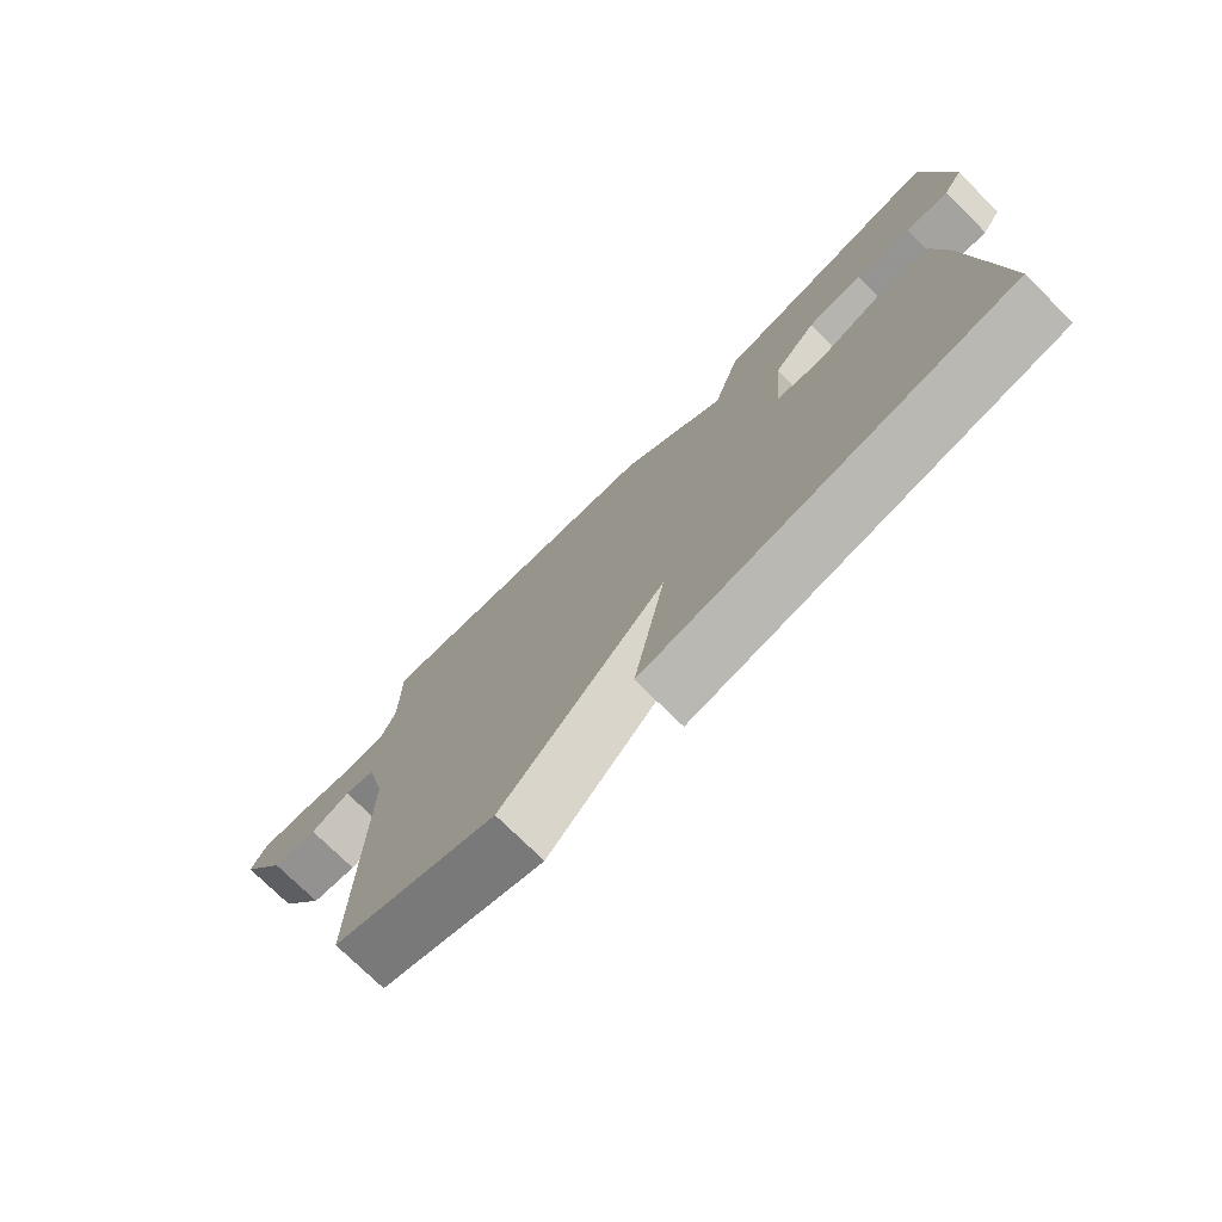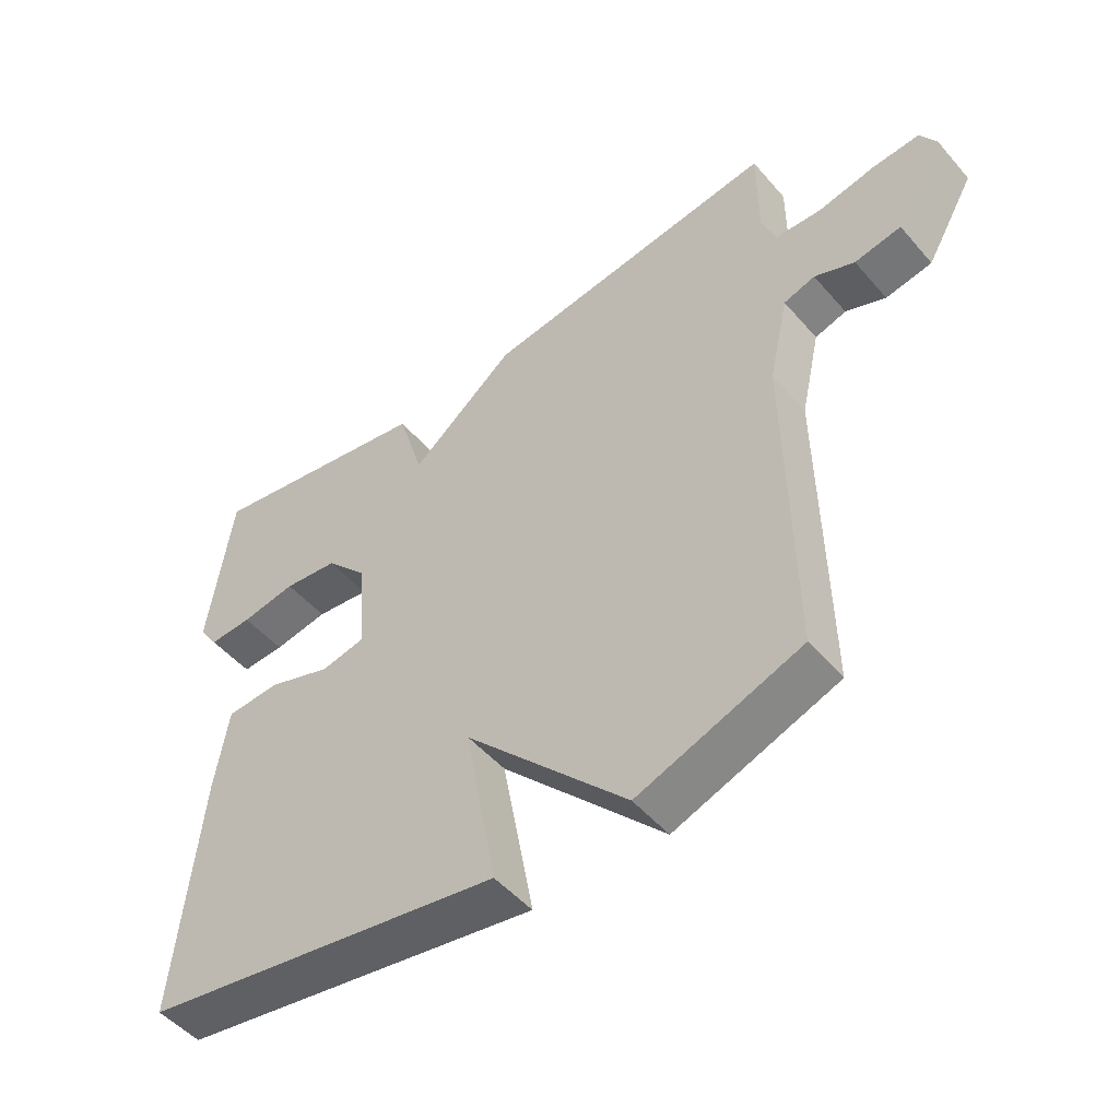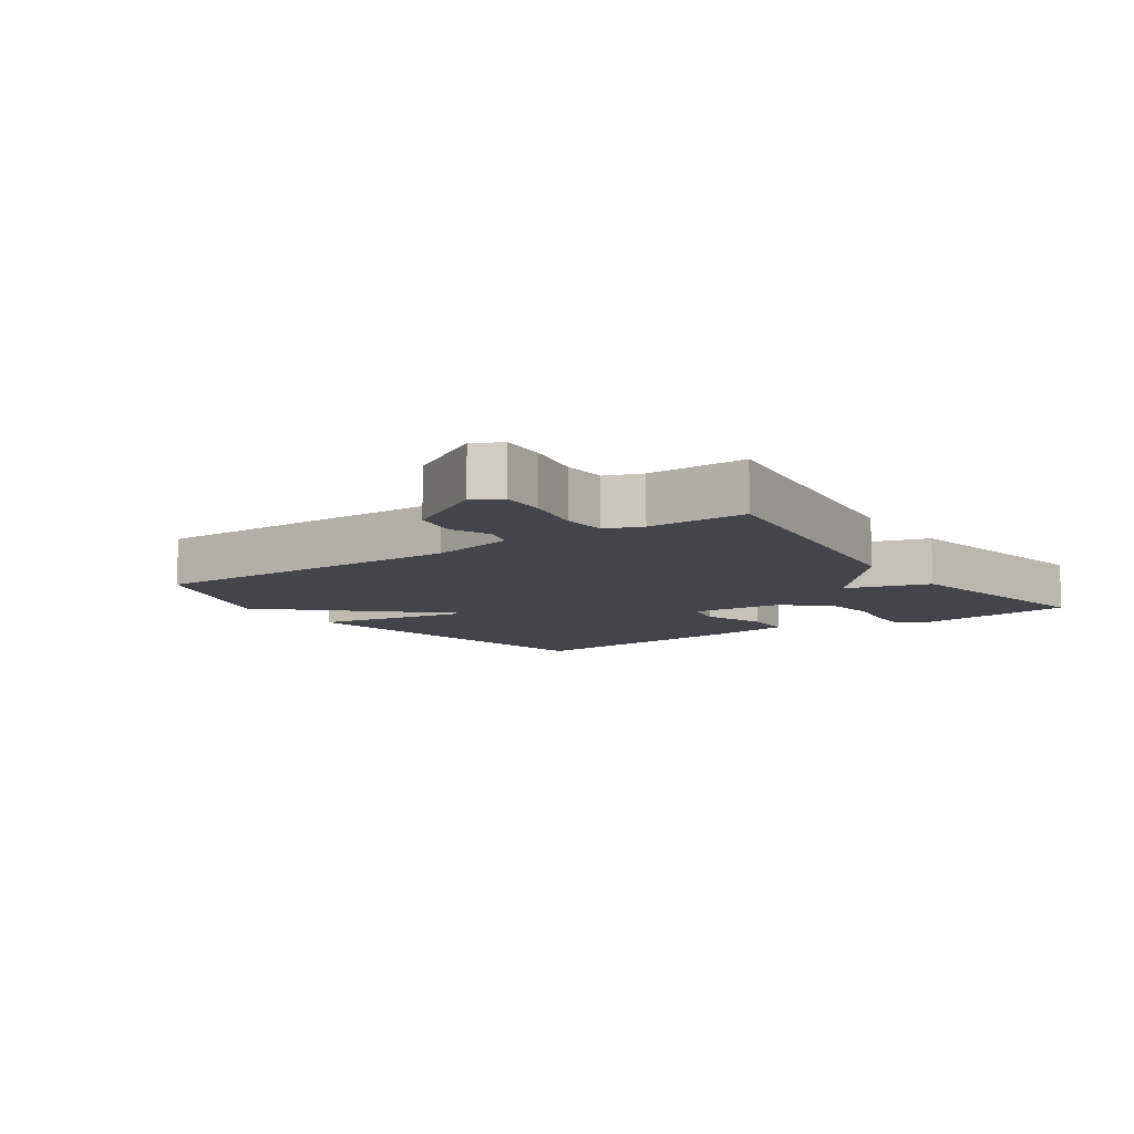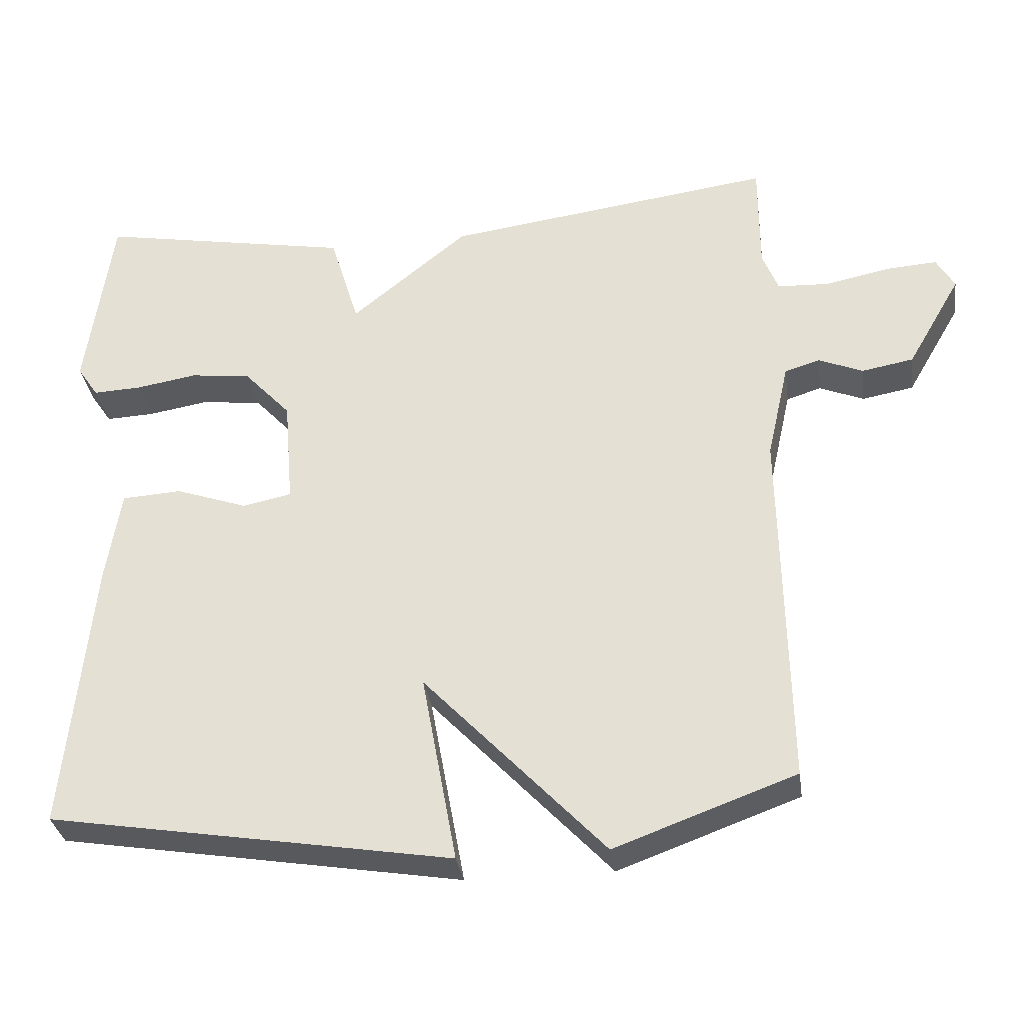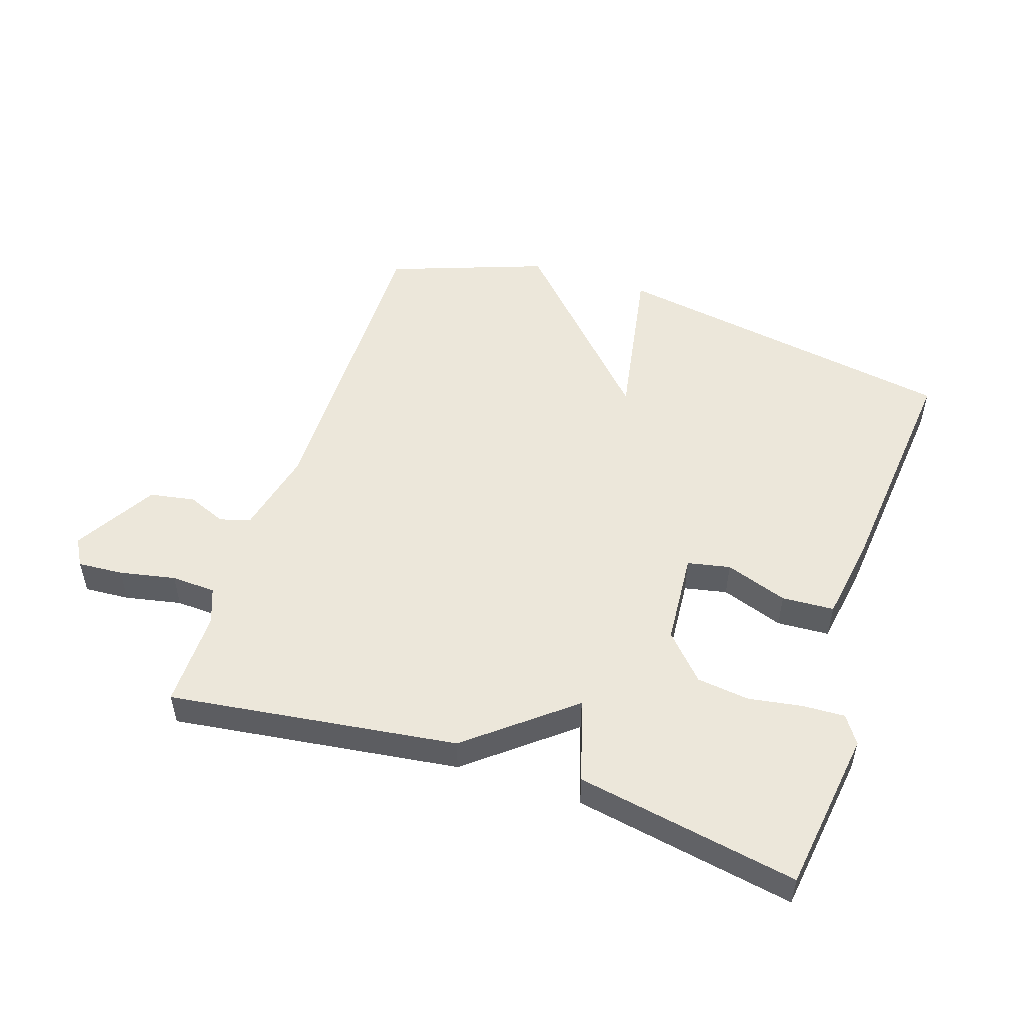
<metadata>
{"format":"obj","ext":"obj","renderer":"f3d","projection":"perspective","resolution":1024,"background":"white","views":[{"elev":-75.2,"azim":45.4,"up":"+Z"},{"elev":-49.8,"azim":-141.0,"up":"+Z"},{"elev":-9.3,"azim":-54.9,"up":"+Y"},{"elev":-32.4,"azim":-172.0,"up":"+Z"},{"elev":51.5,"azim":18.5,"up":"+Y"}]}
</metadata>
<code>
v -0.5 0.07 0.5
v -0.048 0.07 0.438
v 0.112 0.07 0.307
v 0.152 0.07 0.438
v 0.5 0.07 0.5
v 0.535 0.07 0.243
v 0.506 0.07 0.2
v 0.44 0.07 0.203
v 0.356 0.07 0.217
v 0.273 0.07 0.207
v 0.209 0.07 0.138
v 0.197 0.07 -0.009
v 0.264 0.07 -0.023
v 0.362 0.07 0.011
v 0.444 0.07 0.006
v 0.464 0.07 -0.122
v 0.5 0.07 -0.5
v -0.052 0.07 -0.591
v -0.004 0.07 -0.33
v -0.252 0.07 -0.591
v -0.5 0.07 -0.5
v -0.492 0.07 0.002
v -0.522 0.07 0.136
v -0.57 0.07 0.151
v -0.631 0.07 0.126
v -0.702 0.07 0.139
v -0.776 0.07 0.267
v -0.751 0.07 0.31
v -0.68 0.07 0.305
v -0.592 0.07 0.287
v -0.522 0.07 0.29
v -0.5 0.07 0.346
v -0.5 0 0.5
v -0.048 0 0.438
v 0.112 0 0.307
v 0.152 0 0.438
v 0.5 0 0.5
v 0.535 0 0.243
v 0.506 0 0.2
v 0.44 0 0.203
v 0.356 0 0.217
v 0.273 0 0.207
v 0.209 0 0.138
v 0.197 0 -0.009
v 0.264 0 -0.023
v 0.362 0 0.011
v 0.444 0 0.006
v 0.464 0 -0.122
v 0.5 0 -0.5
v -0.052 0 -0.591
v -0.004 0 -0.33
v -0.252 0 -0.591
v -0.5 0 -0.5
v -0.492 0 0.002
v -0.522 0 0.136
v -0.57 0 0.151
v -0.631 0 0.126
v -0.702 0 0.139
v -0.776 0 0.267
v -0.751 0 0.31
v -0.68 0 0.305
v -0.592 0 0.287
v -0.522 0 0.29
v -0.5 0 0.346
f 28 29 30
f 27 28 30
f 26 27 30
f 25 26 30
f 24 25 30
f 23 24 30 31
f 22 23 31 32
f 19 20 21 22
f 17 18 19
f 16 17 19
f 15 16 19
f 14 15 19
f 13 14 19
f 12 13 19 22
f 1 2 3
f 32 1 3
f 22 32 3
f 12 22 3
f 11 12 3
f 7 8 9
f 6 7 9
f 5 6 9
f 4 5 9
f 3 4 9
f 3 9 10
f 3 10 11
f 62 61 60
f 62 60 59
f 62 59 58
f 62 58 57
f 62 57 56
f 63 62 56 55
f 64 63 55 54
f 54 53 52 51
f 51 50 49
f 51 49 48
f 51 48 47
f 51 47 46
f 51 46 45
f 54 51 45 44
f 35 34 33
f 35 33 64
f 35 64 54
f 35 54 44
f 35 44 43
f 41 40 39
f 41 39 38
f 41 38 37
f 41 37 36
f 41 36 35
f 42 41 35
f 43 42 35
f 1 33 34 2
f 2 34 35 3
f 3 35 36 4
f 4 36 37 5
f 5 37 38 6
f 6 38 39 7
f 7 39 40 8
f 8 40 41 9
f 9 41 42 10
f 10 42 43 11
f 11 43 44 12
f 12 44 45 13
f 13 45 46 14
f 14 46 47 15
f 15 47 48 16
f 16 48 49 17
f 17 49 50 18
f 18 50 51 19
f 19 51 52 20
f 20 52 53 21
f 21 53 54 22
f 22 54 55 23
f 23 55 56 24
f 24 56 57 25
f 25 57 58 26
f 26 58 59 27
f 27 59 60 28
f 28 60 61 29
f 29 61 62 30
f 30 62 63 31
f 31 63 64 32
f 32 64 33 1

</code>
